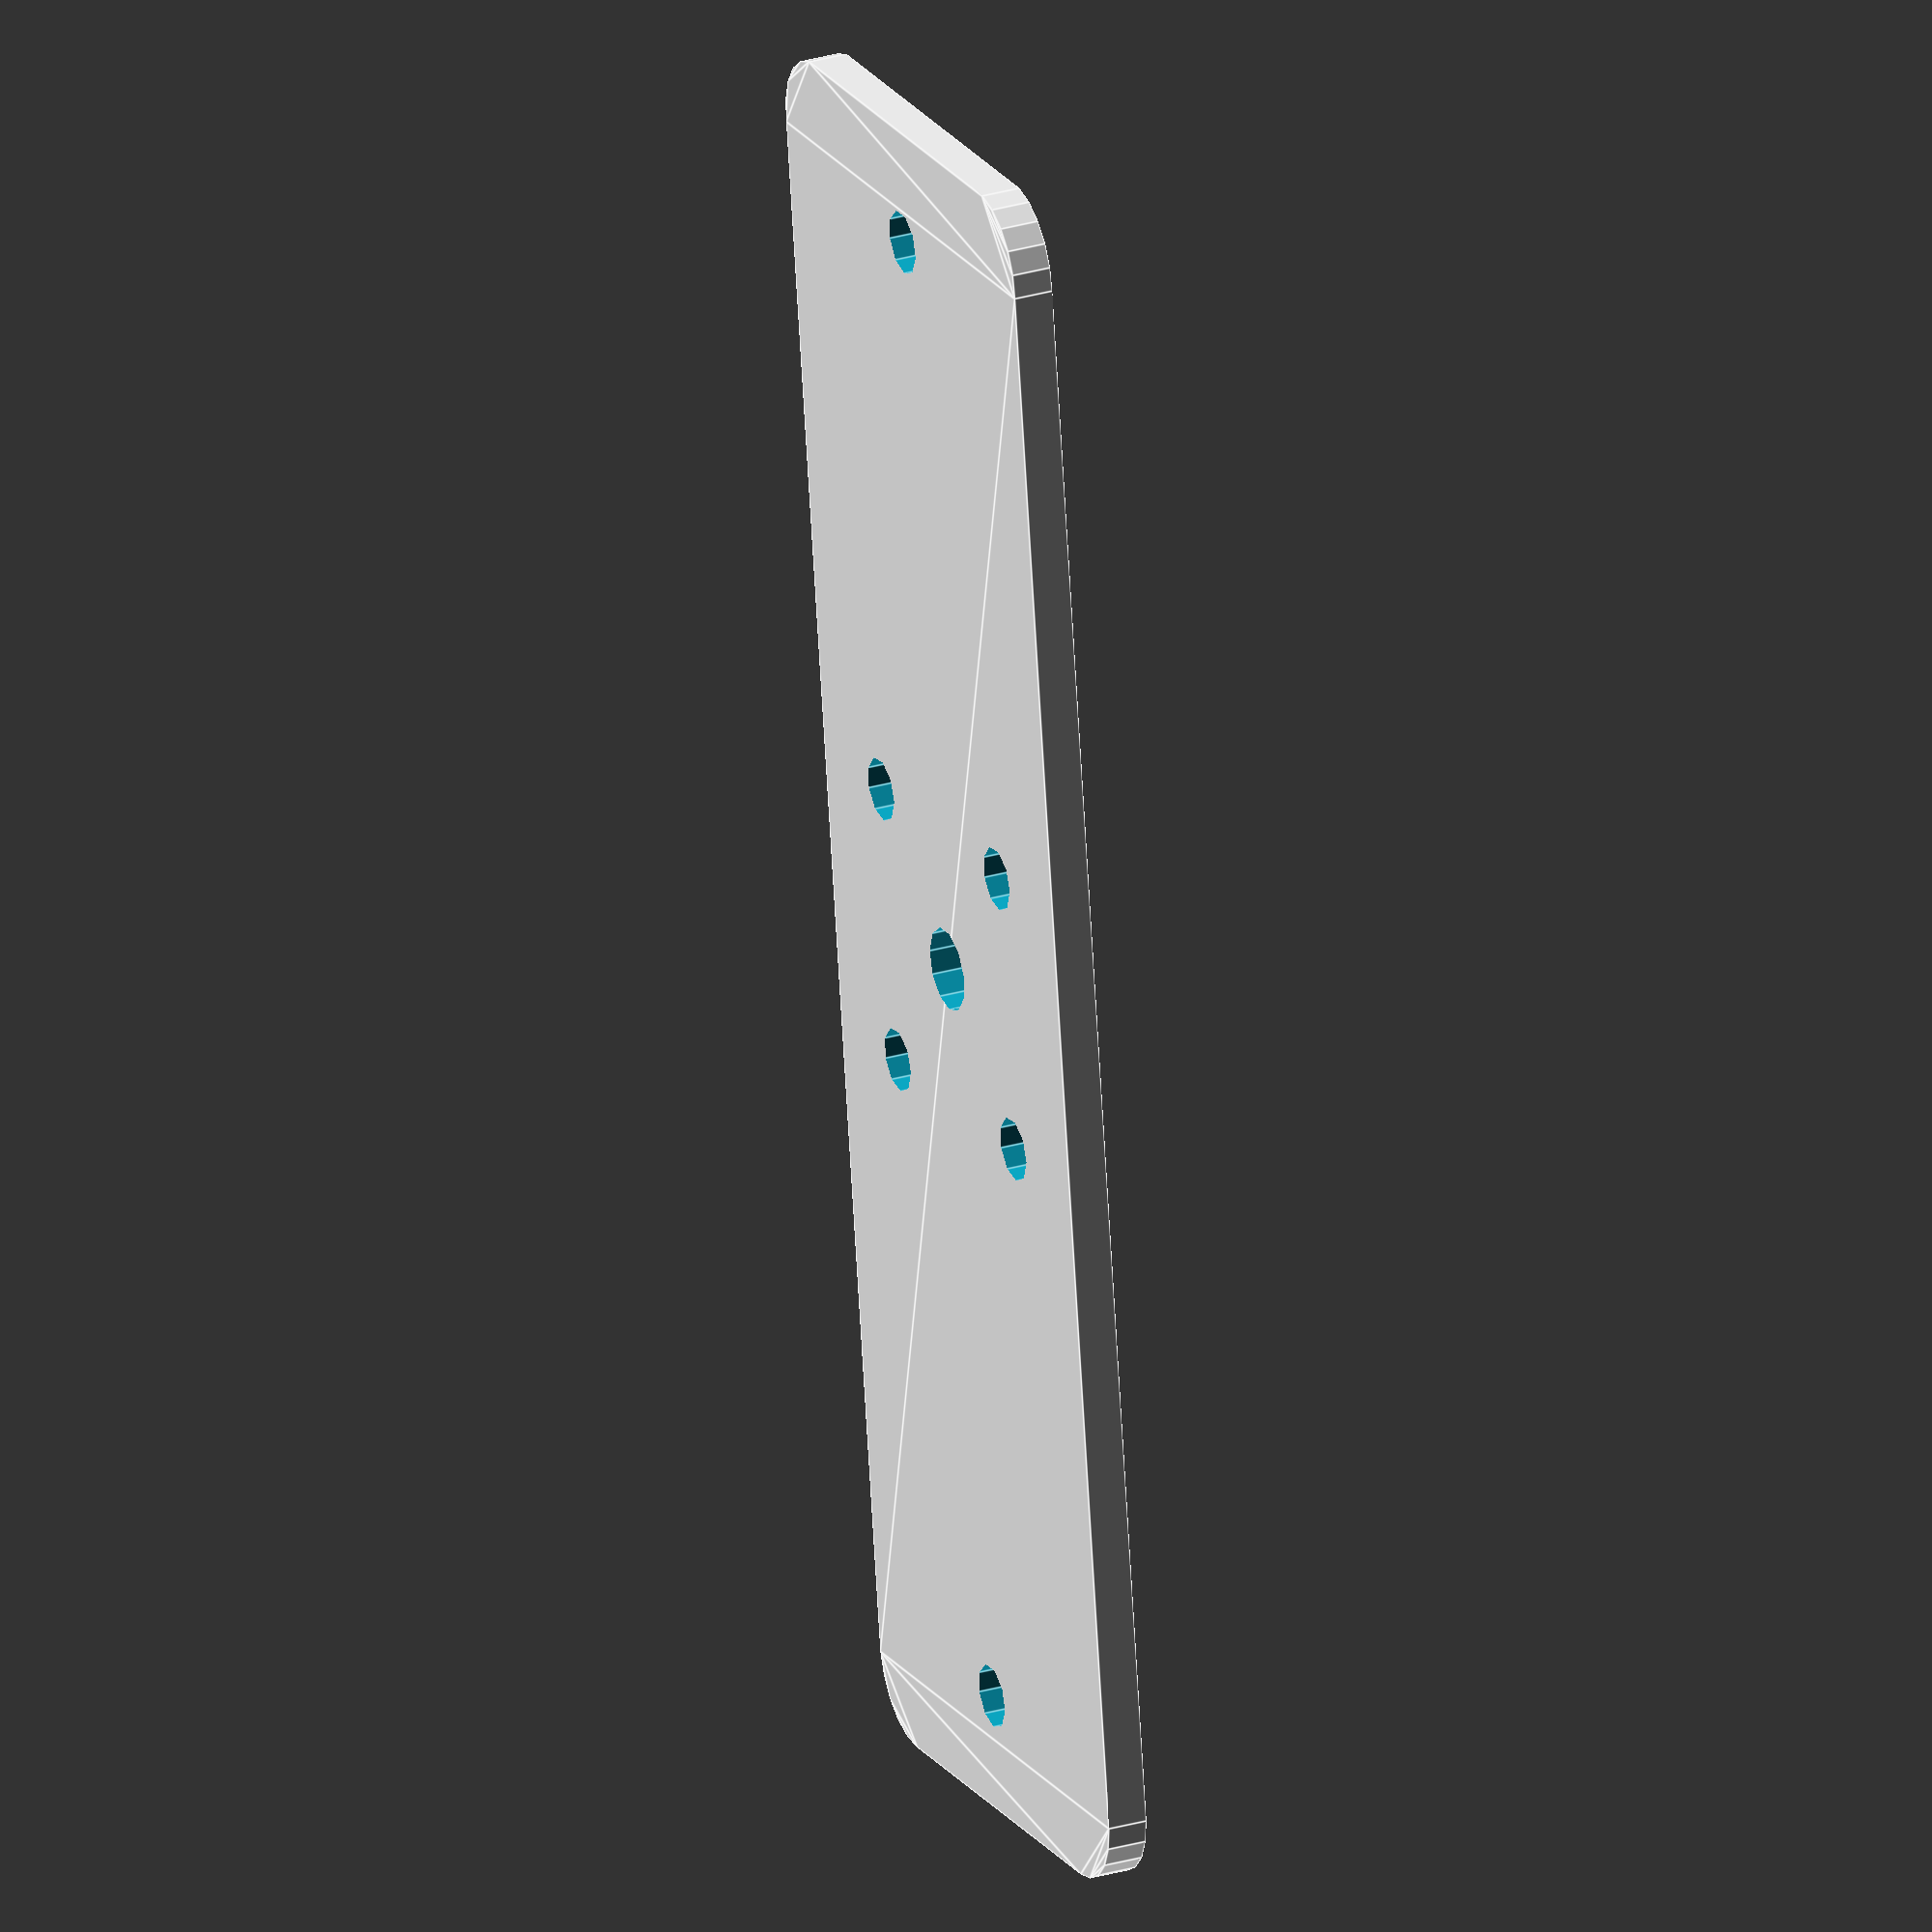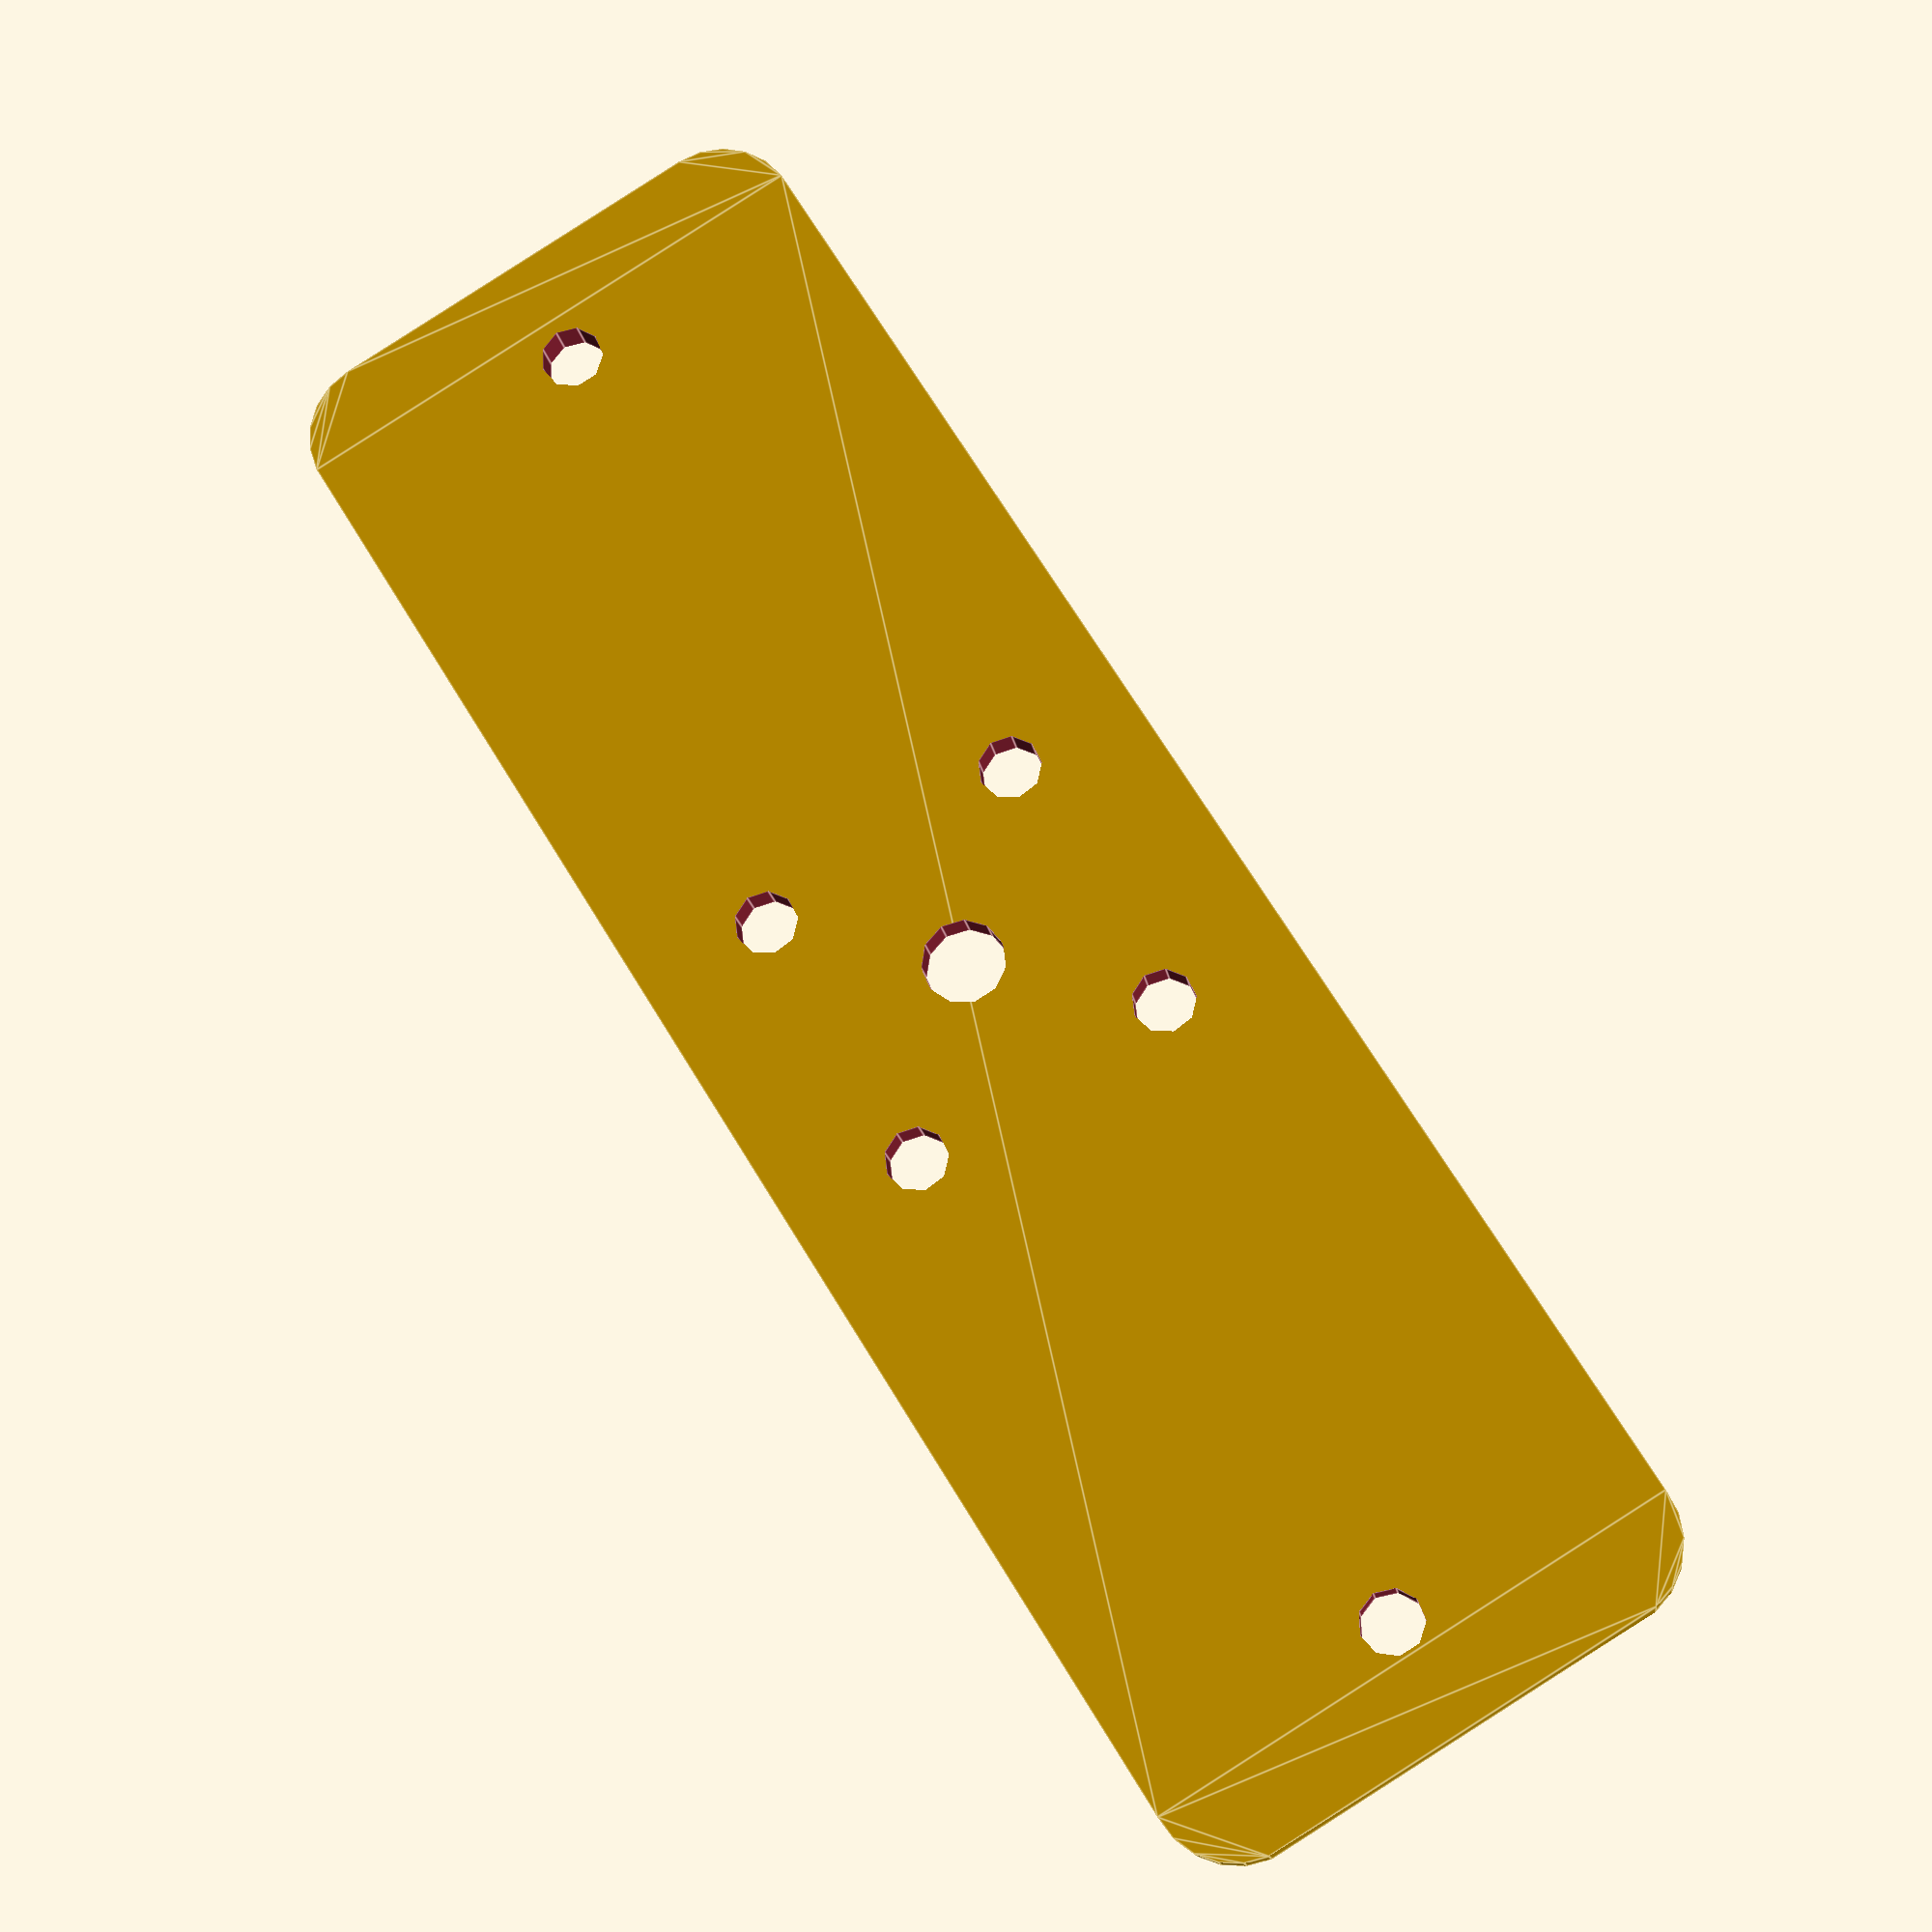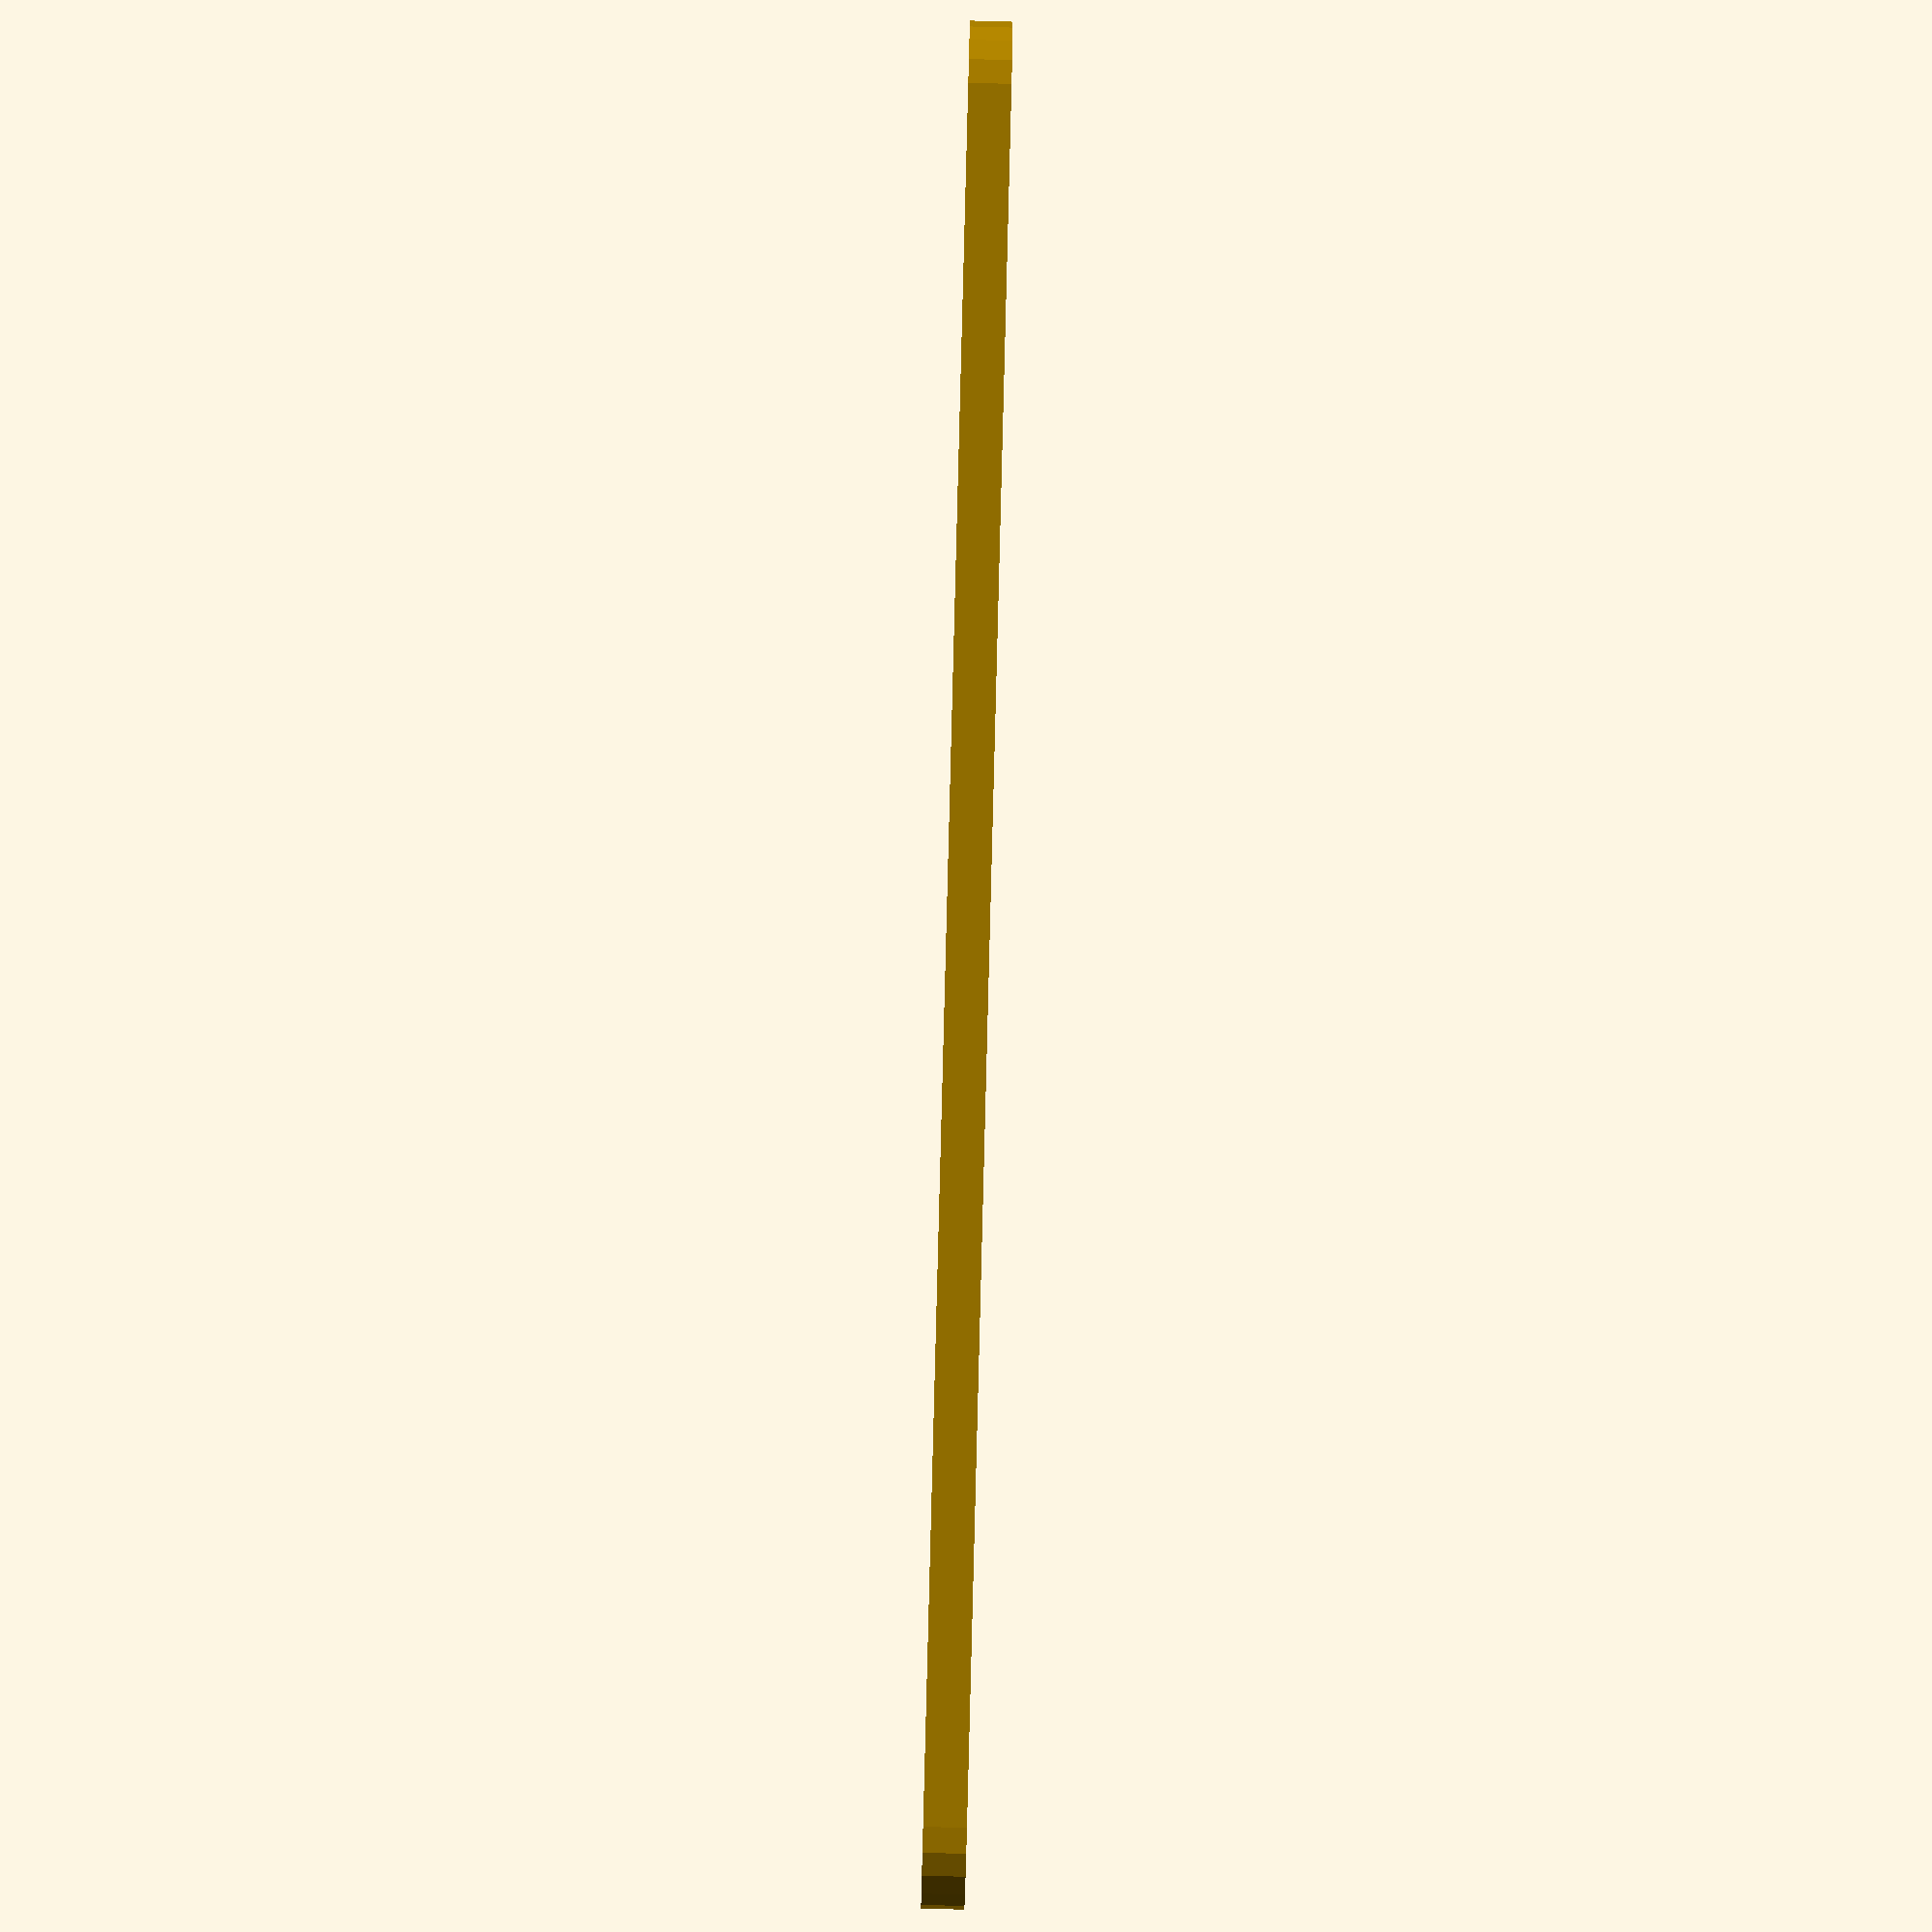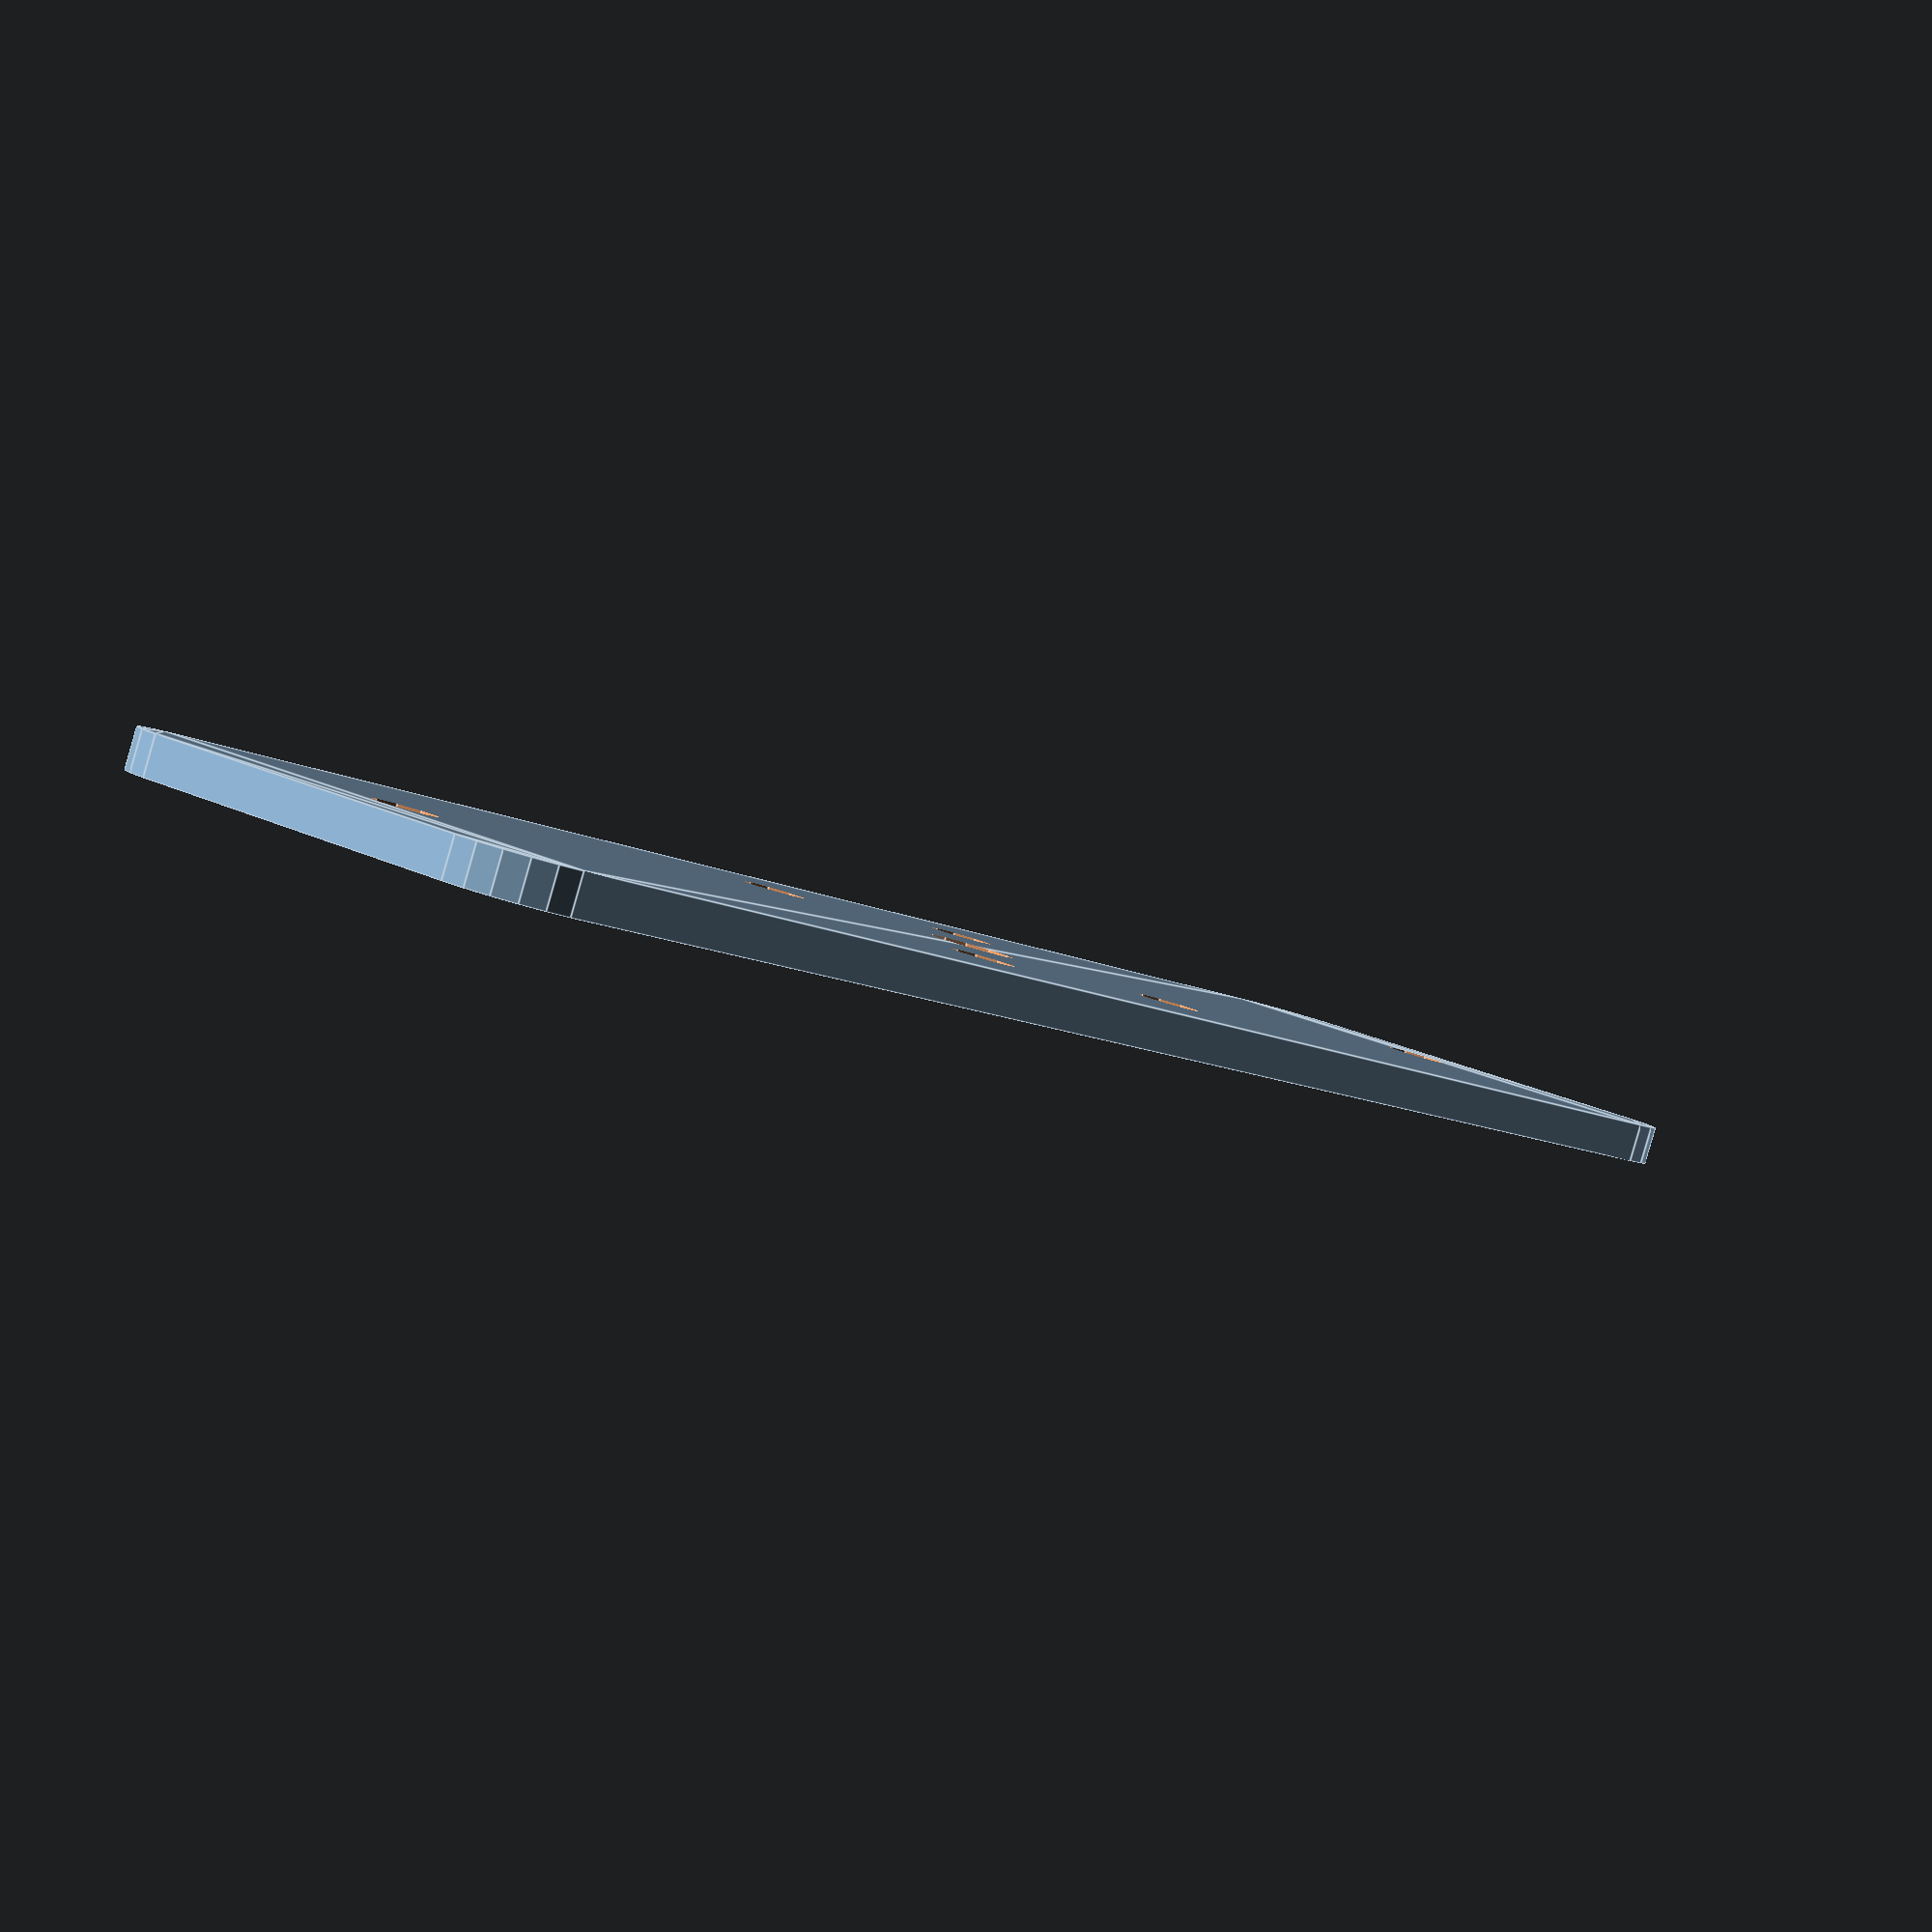
<openscad>
$fs = 0.6; // millimetres
$fa = 4;

width=44;
height=14;
corner=2;

kerf = 0.2;
centre_rad = 1.25 - kerf;
outer_rad = 1.0 - kerf;
hole_spacing = 38.0;

module main()
{
    // outline
    difference()
    {
        hull() {
            translate([corner, corner]) circle(corner);
            translate([width-corner, corner]) circle(corner);
            translate([corner, height-corner]) circle(corner);
            translate([width-corner, height-corner]) circle(corner);
        }
        //  Holes
        translate([width/2, height/2]) {
            circle(centre_rad);
            // Motor mount holes are 10mm spaced.
            rotate([0,0,45]) {
                translate([-5,0]) circle(outer_rad);
                translate([5,0]) circle(outer_rad);
                translate([0,5]) circle(outer_rad);
                translate([0,-5]) circle(outer_rad);
            }
            // screw holes
            translate([-hole_spacing/2, 0]) 
                circle(outer_rad);
            translate([hole_spacing/2, 0]) 
                circle(outer_rad);
        }
    }
}

main();

</openscad>
<views>
elev=151.4 azim=261.8 roll=113.7 proj=o view=edges
elev=14.4 azim=238.2 roll=7.5 proj=p view=edges
elev=81.5 azim=349.7 roll=88.5 proj=p view=wireframe
elev=267.6 azim=228.2 roll=16.1 proj=p view=edges
</views>
